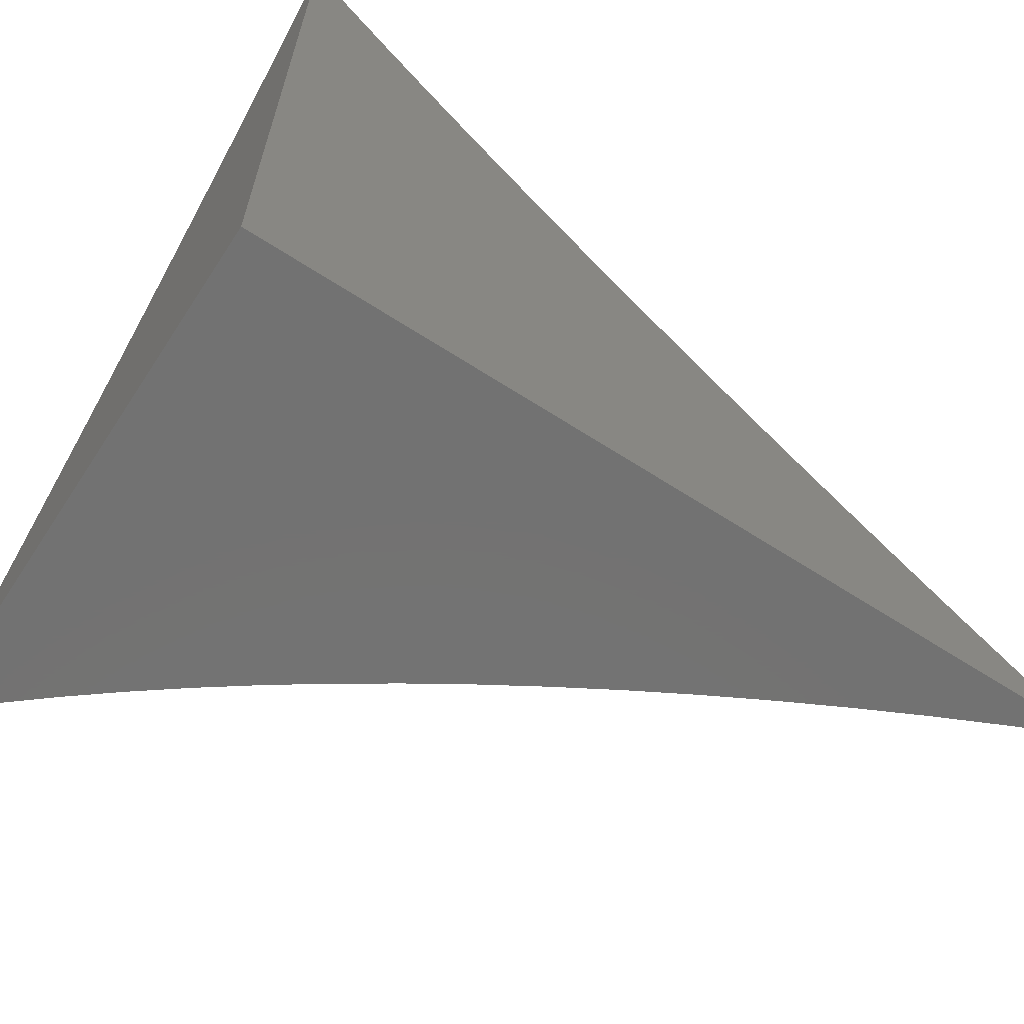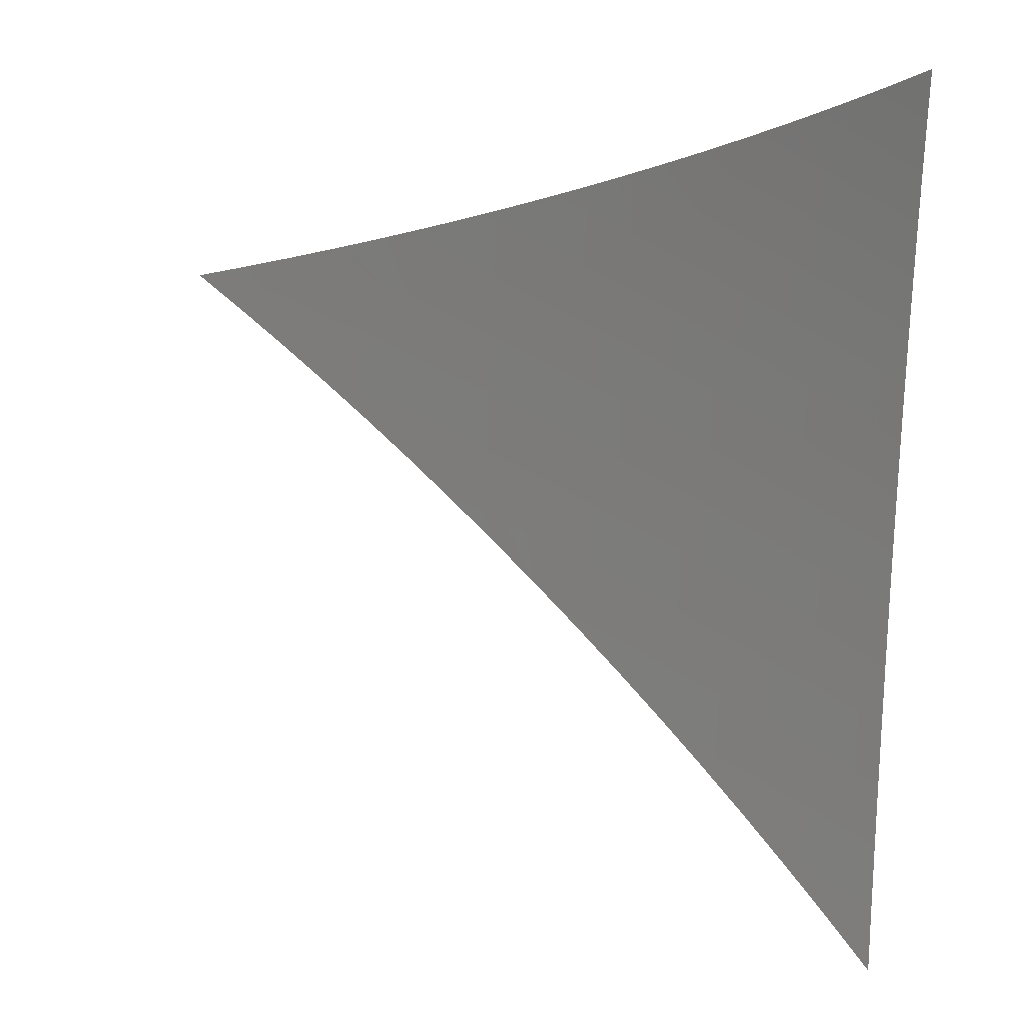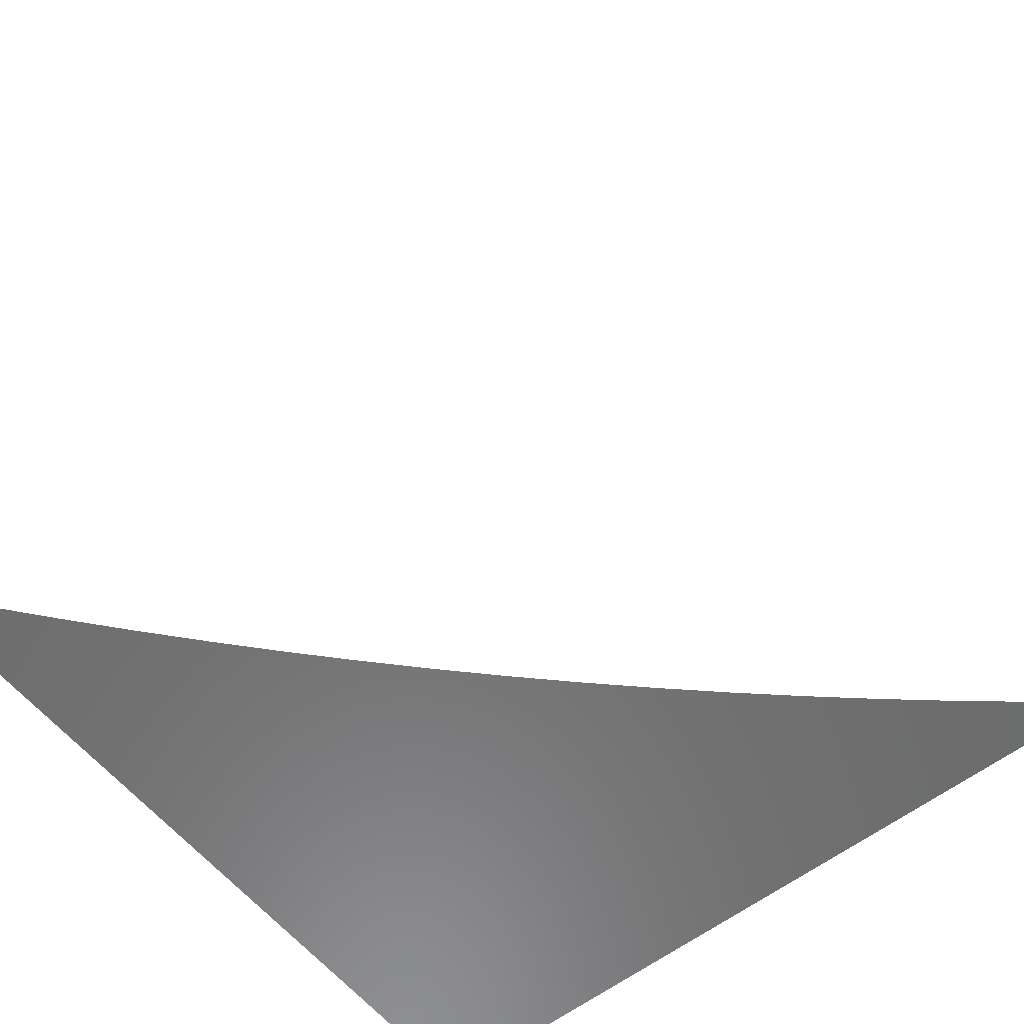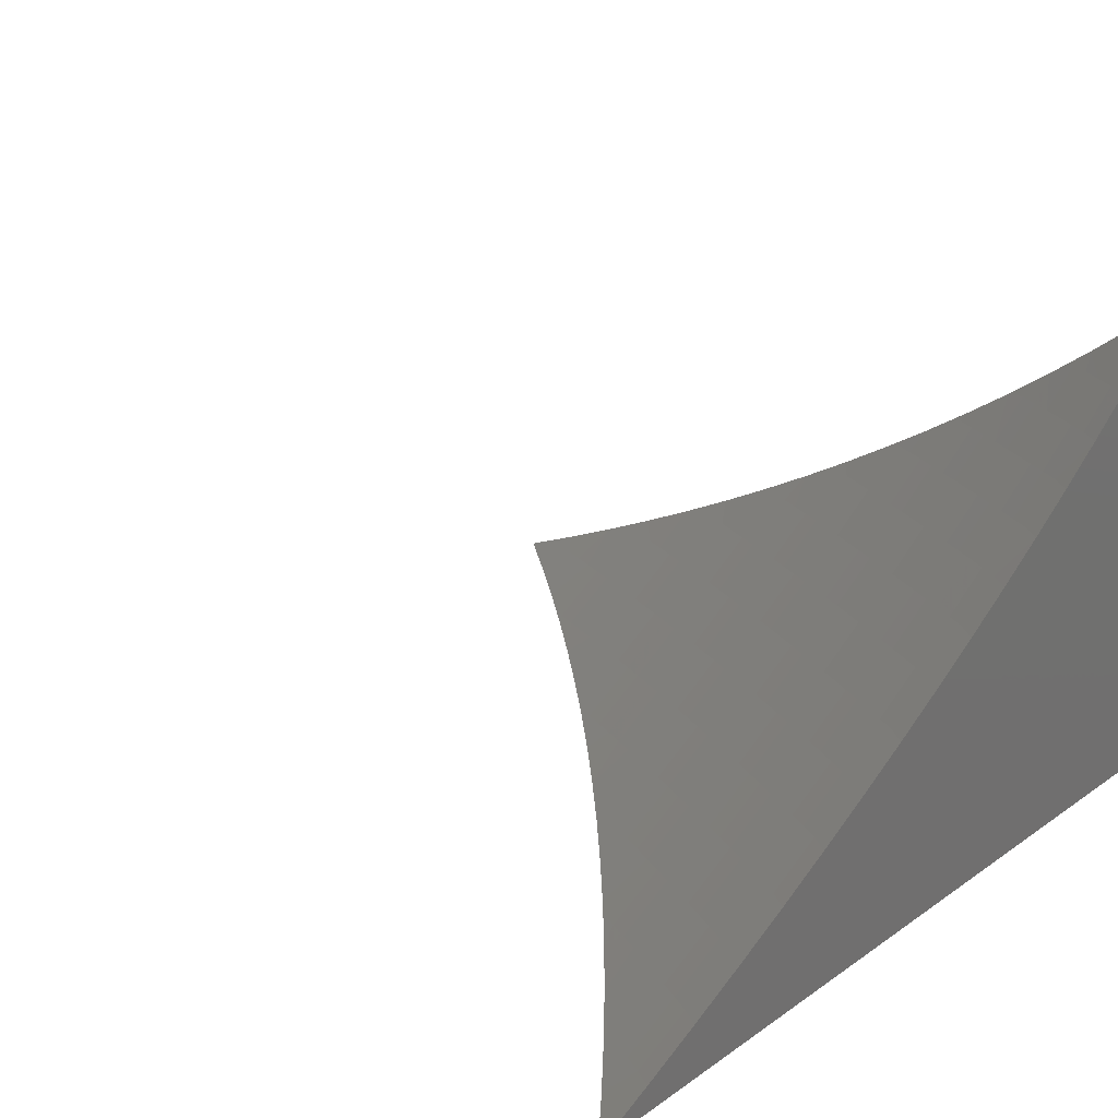
<metadata>
{"format":"stl","ext":"stl","renderer":"f3d","projection":"perspective","resolution":1024,"background":"white","views":[{"elev":-64.5,"azim":-33.1,"up":"+Z"},{"elev":66.1,"azim":93.2,"up":"+Y"},{"elev":-58.7,"azim":38.6,"up":"+Y"},{"elev":25.3,"azim":131.9,"up":"+Y"}]}
</metadata>
<code>
# stl→obj: 265 verts, 526 faces
v -2.413 -8 -2.965
v -2.37 -8 -3
v -2.429 -7.983 -2.982
v -2.417 -7.979 -3
v -2.463 -7.957 -3
v -2.476 -7.961 -2.982
v -2.508 -7.935 -3
v -2.522 -7.939 -2.982
v -2.553 -7.912 -3
v -2.567 -7.916 -2.982
v -2.596 -7.889 -3
v -2.611 -7.892 -2.982
v -2.638 -7.865 -3
v -2.654 -7.869 -2.982
v -2.68 -7.842 -3
v -2.695 -7.845 -2.982
v -2.72 -7.817 -3
v -2.736 -7.82 -2.982
v -2.759 -7.793 -3
v -2.775 -7.795 -2.982
v -2.797 -7.768 -3
v -2.813 -7.77 -2.982
v -2.834 -7.742 -3
v -2.85 -7.745 -2.982
v -2.869 -7.717 -3
v -2.885 -7.72 -2.982
v -2.904 -7.691 -3
v -2.919 -7.694 -2.982
v -2.937 -7.665 -3
v -2.952 -7.668 -2.982
v -2.969 -7.638 -3
v -2.984 -7.641 -2.982
v -3 -7.612 -3
v -3 -7.639 -2.968
v -2.999 -7.645 -2.963
v -3 -7.666 -2.936
v -2.967 -7.671 -2.963
v -2.981 -7.675 -2.944
v -2.934 -7.697 -2.963
v -2.948 -7.701 -2.944
v -2.899 -7.723 -2.963
v -2.913 -7.727 -2.944
v -2.863 -7.749 -2.963
v -2.877 -7.753 -2.944
v -2.826 -7.774 -2.963
v -2.84 -7.778 -2.944
v -2.788 -7.8 -2.963
v -2.802 -7.804 -2.944
v -2.749 -7.824 -2.963
v -2.762 -7.829 -2.944
v -2.708 -7.849 -2.963
v -2.721 -7.853 -2.944
v -2.667 -7.873 -2.963
v -2.679 -7.878 -2.944
v -2.624 -7.897 -2.963
v -2.636 -7.902 -2.944
v -2.58 -7.92 -2.963
v -2.592 -7.925 -2.944
v -2.535 -7.944 -2.963
v -2.547 -7.948 -2.944
v -2.488 -7.966 -2.963
v -2.5 -7.971 -2.944
v -2.441 -7.988 -2.963
v -2.453 -7.993 -2.944
v -2.456 -8 -2.929
v -2.464 -7.998 -2.926
v -2.499 -8 -2.893
v -2.524 -7.981 -2.907
v -2.536 -7.986 -2.888
v -2.583 -7.962 -2.888
v -2.594 -7.967 -2.869
v -2.64 -7.944 -2.869
v -2.652 -7.948 -2.85
v -2.698 -7.924 -2.85
v -2.71 -7.928 -2.83
v -2.754 -7.904 -2.83
v -2.766 -7.908 -2.811
v -2.81 -7.883 -2.811
v -2.822 -7.887 -2.792
v -2.864 -7.861 -2.792
v -2.877 -7.865 -2.773
v -2.918 -7.839 -2.773
v -2.93 -7.843 -2.753
v -2.97 -7.817 -2.753
v -2.983 -7.82 -2.733
v -3 -7.818 -2.719
v -2.996 -7.824 -2.714
v -3 -7.842 -2.679
v -2.955 -7.851 -2.714
v -2.967 -7.854 -2.694
v -2.913 -7.877 -2.714
v -2.925 -7.881 -2.694
v -2.87 -7.903 -2.714
v -2.882 -7.907 -2.694
v -2.826 -7.929 -2.714
v -2.838 -7.933 -2.694
v -2.781 -7.954 -2.714
v -2.792 -7.958 -2.694
v -2.734 -7.979 -2.714
v -2.745 -7.983 -2.694
v -2.704 -8 -2.703
v -2.756 -7.987 -2.674
v -2.743 -8 -2.663
v -2.767 -7.992 -2.655
v -2.778 -7.996 -2.635
v -2.826 -7.97 -2.635
v -2.837 -7.974 -2.615
v -2.883 -7.949 -2.615
v -2.895 -7.953 -2.595
v -2.94 -7.926 -2.595
v -2.951 -7.93 -2.574
v -2.995 -7.903 -2.574
v -3 -7.912 -2.553
v -3 -7.889 -2.596
v -2.984 -7.9 -2.595
v -2.972 -7.896 -2.615
v -2.929 -7.922 -2.615
v -2.917 -7.919 -2.635
v -2.872 -7.945 -2.635
v -2.861 -7.941 -2.655
v -2.815 -7.966 -2.655
v -2.803 -7.962 -2.674
v -2.995 -7.678 -2.926
v -3 -7.692 -2.903
v -2.962 -7.705 -2.926
v -2.975 -7.708 -2.907
v -2.927 -7.731 -2.926
v -2.94 -7.734 -2.907
v -2.891 -7.757 -2.926
v -2.904 -7.76 -2.907
v -2.853 -7.782 -2.926
v -2.867 -7.786 -2.907
v -2.815 -7.808 -2.926
v -2.828 -7.812 -2.907
v -2.775 -7.833 -2.926
v -2.788 -7.837 -2.907
v -2.734 -7.858 -2.926
v -2.747 -7.862 -2.907
v -2.692 -7.882 -2.926
v -2.705 -7.886 -2.907
v -2.649 -7.906 -2.926
v -2.661 -7.911 -2.907
v -2.604 -7.93 -2.926
v -2.616 -7.934 -2.907
v -2.559 -7.953 -2.926
v -2.571 -7.958 -2.907
v -2.512 -7.976 -2.926
v -2.989 -7.712 -2.888
v -3 -7.718 -2.868
v -2.954 -7.738 -2.888
v -2.968 -7.742 -2.869
v -2.918 -7.764 -2.888
v -2.931 -7.768 -2.869
v -2.88 -7.79 -2.888
v -2.893 -7.794 -2.869
v -2.841 -7.816 -2.888
v -2.854 -7.82 -2.869
v -2.801 -7.841 -2.888
v -2.814 -7.845 -2.869
v -2.76 -7.866 -2.888
v -2.772 -7.87 -2.869
v -2.717 -7.891 -2.888
v -2.73 -7.895 -2.869
v -2.673 -7.915 -2.888
v -2.686 -7.919 -2.869
v -2.628 -7.939 -2.888
v -3 -7.743 -2.833
v -2.981 -7.745 -2.85
v -2.944 -7.772 -2.85
v -2.906 -7.798 -2.85
v -2.867 -7.824 -2.85
v -2.827 -7.849 -2.85
v -2.785 -7.875 -2.85
v -2.742 -7.899 -2.85
v -2.994 -7.749 -2.83
v -3 -7.768 -2.796
v -2.958 -7.775 -2.83
v -2.971 -7.779 -2.811
v -2.919 -7.802 -2.83
v -2.932 -7.805 -2.811
v -2.88 -7.828 -2.83
v -2.893 -7.832 -2.811
v -2.839 -7.853 -2.83
v -2.852 -7.857 -2.811
v -2.797 -7.879 -2.83
v -3 -7.793 -2.758
v -2.997 -7.786 -2.773
v -2.984 -7.783 -2.792
v -2.958 -7.813 -2.773
v -2.945 -7.809 -2.792
v -3 -7.866 -2.638
v -2.991 -7.862 -2.655
v -2.979 -7.858 -2.674
v -2.961 -7.892 -2.635
v -2.949 -7.888 -2.655
v -2.937 -7.885 -2.674
v -2.962 -7.934 -2.554
v -3 -7.935 -2.509
v -2.974 -7.937 -2.534
v -2.985 -7.941 -2.514
v -2.928 -7.964 -2.534
v -2.939 -7.968 -2.514
v -2.881 -7.99 -2.534
v -2.891 -7.994 -2.514
v -2.857 -8 -2.54
v -2.894 -8 -2.499
v -2.902 -7.998 -2.493
v -2.93 -8 -2.456
v -2.96 -7.975 -2.473
v -2.971 -7.979 -2.452
v -3 -7.957 -2.463
v -3 -7.979 -2.417
v -2.996 -7.945 -2.493
v -2.949 -7.972 -2.493
v -3 -8 -2.37
v -2.991 -7.986 -2.411
v -2.981 -7.983 -2.432
v -2.965 -8 -2.413
v -2.87 -7.986 -2.554
v -2.819 -8 -2.582
v -2.859 -7.982 -2.574
v -2.848 -7.978 -2.595
v -2.906 -7.956 -2.574
v -2.781 -8 -2.623
v -2.675 -7.999 -2.733
v -2.664 -8 -2.742
v -2.664 -7.994 -2.753
v -2.623 -8 -2.781
v -2.652 -7.99 -2.773
v -2.641 -7.985 -2.792
v -2.699 -7.966 -2.773
v -2.688 -7.962 -2.792
v -2.746 -7.941 -2.773
v -2.734 -7.937 -2.792
v -2.791 -7.916 -2.773
v -2.779 -7.912 -2.792
v -2.834 -7.891 -2.773
v -2.582 -8 -2.819
v -2.629 -7.981 -2.811
v -2.676 -7.957 -2.811
v -2.722 -7.933 -2.811
v -2.541 -8 -2.856
v -2.57 -8 -2.83
v -2.618 -7.976 -2.83
v -2.547 -7.99 -2.869
v -2.559 -7.995 -2.85
v -2.606 -7.972 -2.85
v -2.664 -7.953 -2.83
v -2.711 -7.97 -2.753
v -2.757 -7.945 -2.753
v -2.802 -7.92 -2.753
v -2.846 -7.895 -2.753
v -2.889 -7.869 -2.753
v -2.722 -7.975 -2.733
v -2.769 -7.95 -2.733
v -2.814 -7.925 -2.733
v -2.858 -7.899 -2.733
v -2.901 -7.873 -2.733
v -2.943 -7.847 -2.733
v -2.849 -7.937 -2.674
v -2.894 -7.911 -2.674
v -2.917 -7.96 -2.554
v -2.906 -7.915 -2.655
v -2.905 -7.835 -2.792
v -3 -8 -3
f 1 2 3
f 3 2 4
f 3 4 5
f 3 5 6
f 6 5 7
f 6 7 8
f 8 7 9
f 8 9 10
f 10 9 11
f 10 11 12
f 12 11 13
f 12 13 14
f 14 13 15
f 14 15 16
f 16 15 17
f 16 17 18
f 18 17 19
f 18 19 20
f 20 19 21
f 20 21 22
f 22 21 23
f 22 23 24
f 24 23 25
f 24 25 26
f 26 25 27
f 26 27 28
f 28 27 29
f 28 29 30
f 30 29 31
f 30 31 32
f 32 31 33
f 32 33 34
f 32 34 35
f 35 34 36
f 35 36 37
f 37 36 38
f 37 38 39
f 39 38 40
f 39 40 41
f 41 40 42
f 41 42 43
f 43 42 44
f 43 44 45
f 45 44 46
f 45 46 47
f 47 46 48
f 47 48 49
f 49 48 50
f 49 50 51
f 51 50 52
f 51 52 53
f 53 52 54
f 53 54 55
f 55 54 56
f 55 56 57
f 57 56 58
f 57 58 59
f 59 58 60
f 59 60 61
f 61 60 62
f 61 62 63
f 63 62 64
f 63 64 1
f 1 64 65
f 65 64 66
f 65 66 67
f 67 66 68
f 67 68 69
f 69 68 70
f 69 70 71
f 71 70 72
f 71 72 73
f 73 72 74
f 73 74 75
f 75 74 76
f 75 76 77
f 77 76 78
f 77 78 79
f 79 78 80
f 79 80 81
f 81 80 82
f 81 82 83
f 83 82 84
f 83 84 85
f 85 84 86
f 85 86 87
f 87 86 88
f 87 88 89
f 89 88 90
f 89 90 91
f 91 90 92
f 91 92 93
f 93 92 94
f 93 94 95
f 95 94 96
f 95 96 97
f 97 96 98
f 97 98 99
f 99 98 100
f 99 100 101
f 101 100 102
f 101 102 103
f 103 102 104
f 103 104 105
f 105 104 106
f 105 106 107
f 107 106 108
f 107 108 109
f 109 108 110
f 109 110 111
f 111 110 112
f 111 112 113
f 113 112 114
f 114 112 115
f 114 115 116
f 116 115 117
f 116 117 118
f 118 117 119
f 118 119 120
f 120 119 121
f 120 121 122
f 122 121 102
f 122 102 100
f 38 36 123
f 123 36 124
f 123 124 125
f 125 124 126
f 125 126 127
f 127 126 128
f 127 128 129
f 129 128 130
f 129 130 131
f 131 130 132
f 131 132 133
f 133 132 134
f 133 134 135
f 135 134 136
f 135 136 137
f 137 136 138
f 137 138 139
f 139 138 140
f 139 140 141
f 141 140 142
f 141 142 143
f 143 142 144
f 143 144 145
f 145 144 146
f 145 146 147
f 147 146 68
f 147 68 66
f 126 124 148
f 148 124 149
f 148 149 150
f 150 149 151
f 150 151 152
f 152 151 153
f 152 153 154
f 154 153 155
f 154 155 156
f 156 155 157
f 156 157 158
f 158 157 159
f 158 159 160
f 160 159 161
f 160 161 162
f 162 161 163
f 162 163 164
f 164 163 165
f 164 165 166
f 166 165 72
f 166 72 70
f 149 167 151
f 151 167 168
f 151 168 153
f 153 168 169
f 153 169 155
f 155 169 170
f 155 170 157
f 157 170 171
f 157 171 159
f 159 171 172
f 159 172 161
f 161 172 173
f 161 173 163
f 163 173 174
f 163 174 165
f 165 174 74
f 165 74 72
f 168 167 175
f 175 167 176
f 175 176 177
f 177 176 178
f 177 178 179
f 179 178 180
f 179 180 181
f 181 180 182
f 181 182 183
f 183 182 184
f 183 184 185
f 185 184 78
f 185 78 76
f 186 187 176
f 176 187 188
f 176 188 178
f 178 188 180
f 86 84 186
f 186 84 189
f 186 189 187
f 187 189 190
f 187 190 188
f 188 190 180
f 191 192 88
f 88 192 193
f 88 193 90
f 90 193 92
f 114 194 191
f 191 194 195
f 191 195 192
f 192 195 196
f 192 196 193
f 193 196 92
f 111 113 197
f 197 113 198
f 197 198 199
f 199 198 200
f 199 200 201
f 201 200 202
f 201 202 203
f 203 202 204
f 203 204 205
f 205 204 206
f 206 204 207
f 206 207 208
f 208 207 209
f 208 209 210
f 210 209 211
f 210 211 212
f 200 198 213
f 213 198 211
f 213 211 214
f 214 211 209
f 214 209 207
f 215 216 212
f 212 216 217
f 212 217 210
f 210 217 208
f 215 218 216
f 216 218 217
f 218 208 217
f 203 205 219
f 219 205 220
f 219 220 221
f 221 220 222
f 221 222 223
f 223 222 109
f 223 109 111
f 220 224 222
f 222 224 107
f 222 107 109
f 107 224 105
f 105 224 103
f 99 101 225
f 225 101 226
f 225 226 227
f 227 226 228
f 227 228 229
f 229 228 230
f 229 230 231
f 231 230 232
f 231 232 233
f 233 232 234
f 233 234 235
f 235 234 236
f 235 236 237
f 237 236 79
f 237 79 81
f 228 238 230
f 230 238 239
f 230 239 232
f 232 239 240
f 232 240 234
f 234 240 241
f 234 241 236
f 236 241 77
f 236 77 79
f 242 243 238
f 238 243 244
f 238 244 239
f 239 244 240
f 67 245 242
f 242 245 246
f 242 246 243
f 243 246 244
f 63 1 3
f 61 63 3
f 147 66 64
f 147 64 62
f 59 61 6
f 6 61 3
f 145 147 62
f 145 62 60
f 245 67 69
f 70 68 146
f 69 71 245
f 245 71 247
f 245 247 246
f 246 247 244
f 57 59 8
f 8 59 6
f 143 145 60
f 143 60 58
f 166 70 146
f 166 146 144
f 71 73 247
f 247 73 248
f 247 248 244
f 244 248 240
f 227 229 249
f 249 229 231
f 249 231 250
f 250 231 233
f 250 233 251
f 251 233 235
f 251 235 252
f 252 235 237
f 252 237 253
f 253 237 81
f 253 81 83
f 225 227 254
f 254 227 249
f 254 249 255
f 255 249 250
f 255 250 256
f 256 250 251
f 256 251 257
f 257 251 252
f 257 252 258
f 258 252 253
f 258 253 259
f 259 253 83
f 259 83 85
f 55 57 10
f 10 57 8
f 141 143 58
f 141 58 56
f 164 166 144
f 164 144 142
f 241 240 248
f 241 248 75
f 75 248 73
f 97 99 254
f 254 99 225
f 97 254 255
f 122 100 98
f 106 104 121
f 121 104 102
f 53 55 12
f 12 55 10
f 139 141 56
f 139 56 54
f 162 164 142
f 162 142 140
f 76 74 174
f 77 241 75
f 95 97 255
f 95 255 256
f 122 98 260
f 260 98 96
f 260 96 261
f 261 96 94
f 261 94 196
f 196 94 92
f 108 106 119
f 119 106 121
f 201 203 219
f 219 221 262
f 262 221 223
f 262 223 197
f 197 223 111
f 214 207 204
f 214 204 202
f 51 53 14
f 14 53 12
f 137 139 54
f 137 54 52
f 160 162 140
f 160 140 138
f 185 76 174
f 185 174 173
f 93 95 256
f 93 256 257
f 122 260 120
f 120 260 263
f 120 263 118
f 118 263 194
f 118 194 116
f 116 194 114
f 263 260 261
f 110 108 117
f 117 108 119
f 199 201 262
f 262 201 219
f 199 262 197
f 213 214 202
f 213 202 200
f 49 51 16
f 16 51 14
f 135 137 52
f 135 52 50
f 158 160 138
f 158 138 136
f 183 185 173
f 183 173 172
f 80 78 184
f 91 93 257
f 91 257 258
f 196 195 261
f 261 195 263
f 195 194 263
f 112 110 115
f 115 110 117
f 47 49 18
f 18 49 16
f 133 135 50
f 133 50 48
f 156 158 136
f 156 136 134
f 181 183 172
f 181 172 171
f 80 184 264
f 264 184 182
f 264 182 190
f 190 182 180
f 89 91 258
f 89 258 259
f 45 47 20
f 20 47 18
f 131 133 48
f 131 48 46
f 154 156 134
f 154 134 132
f 179 181 171
f 179 171 170
f 80 264 82
f 82 264 189
f 82 189 84
f 189 264 190
f 87 89 259
f 87 259 85
f 43 45 22
f 22 45 20
f 129 131 46
f 129 46 44
f 152 154 132
f 152 132 130
f 177 179 170
f 177 170 169
f 41 43 24
f 24 43 22
f 127 129 44
f 127 44 42
f 150 152 130
f 150 130 128
f 175 177 169
f 175 169 168
f 39 41 26
f 26 41 24
f 125 127 42
f 125 42 40
f 148 150 128
f 148 128 126
f 37 39 28
f 28 39 26
f 123 125 40
f 123 40 38
f 35 37 30
f 30 37 28
f 32 35 30
f 215 212 265
f 265 212 211
f 265 211 198
f 198 113 265
f 265 113 114
f 265 114 191
f 191 88 265
f 265 88 86
f 265 86 186
f 186 176 265
f 265 176 167
f 265 167 149
f 149 124 265
f 265 124 36
f 265 36 34
f 34 33 265
f 33 31 265
f 265 31 29
f 265 29 27
f 27 25 265
f 265 25 23
f 265 23 21
f 21 19 265
f 265 19 17
f 265 17 15
f 15 13 265
f 265 13 11
f 265 11 9
f 9 7 265
f 265 7 5
f 265 5 4
f 4 2 265
f 2 1 265
f 265 1 65
f 265 65 67
f 67 242 265
f 265 242 238
f 265 238 228
f 228 226 265
f 265 226 101
f 265 101 103
f 103 224 265
f 265 224 220
f 265 220 205
f 205 206 265
f 265 206 208
f 265 208 218
f 218 215 265

</code>
